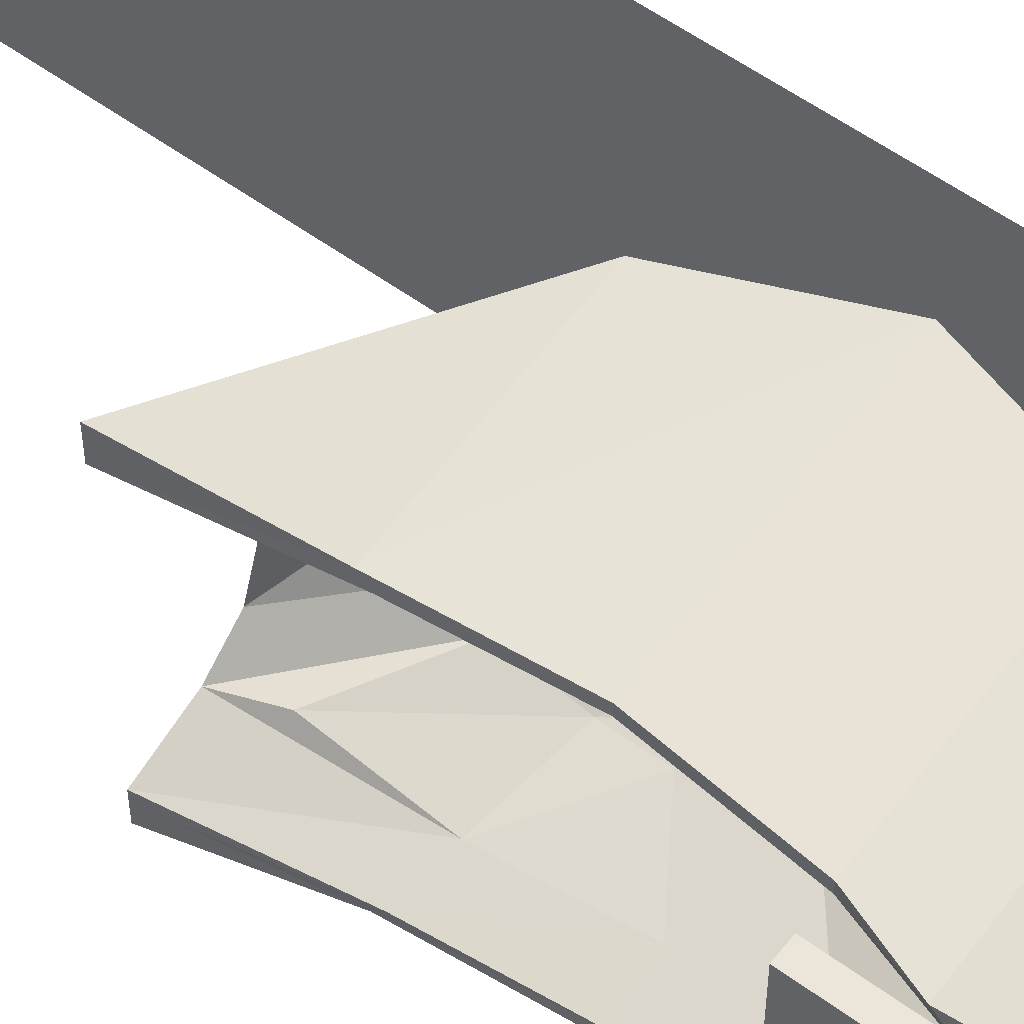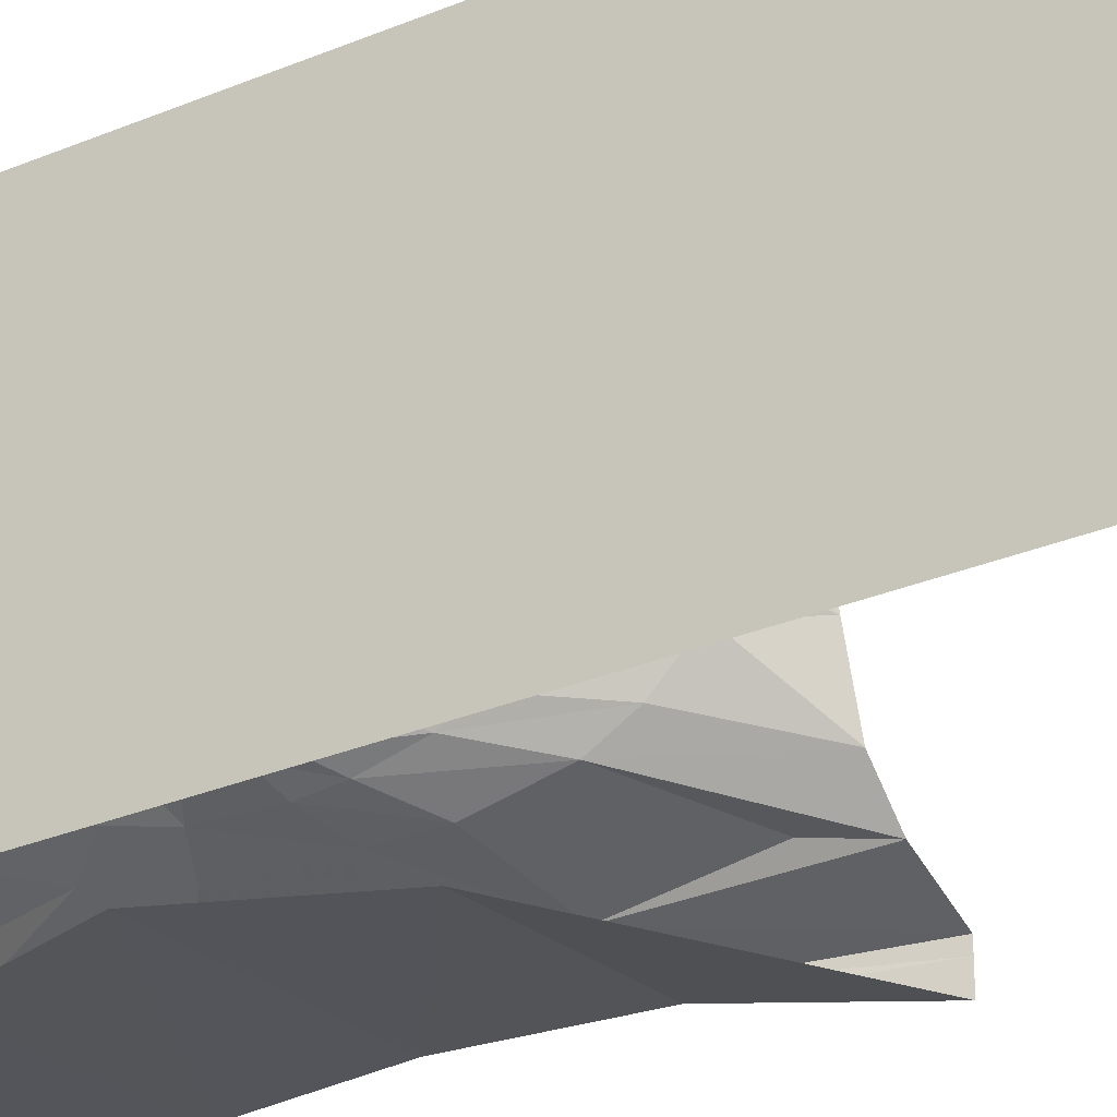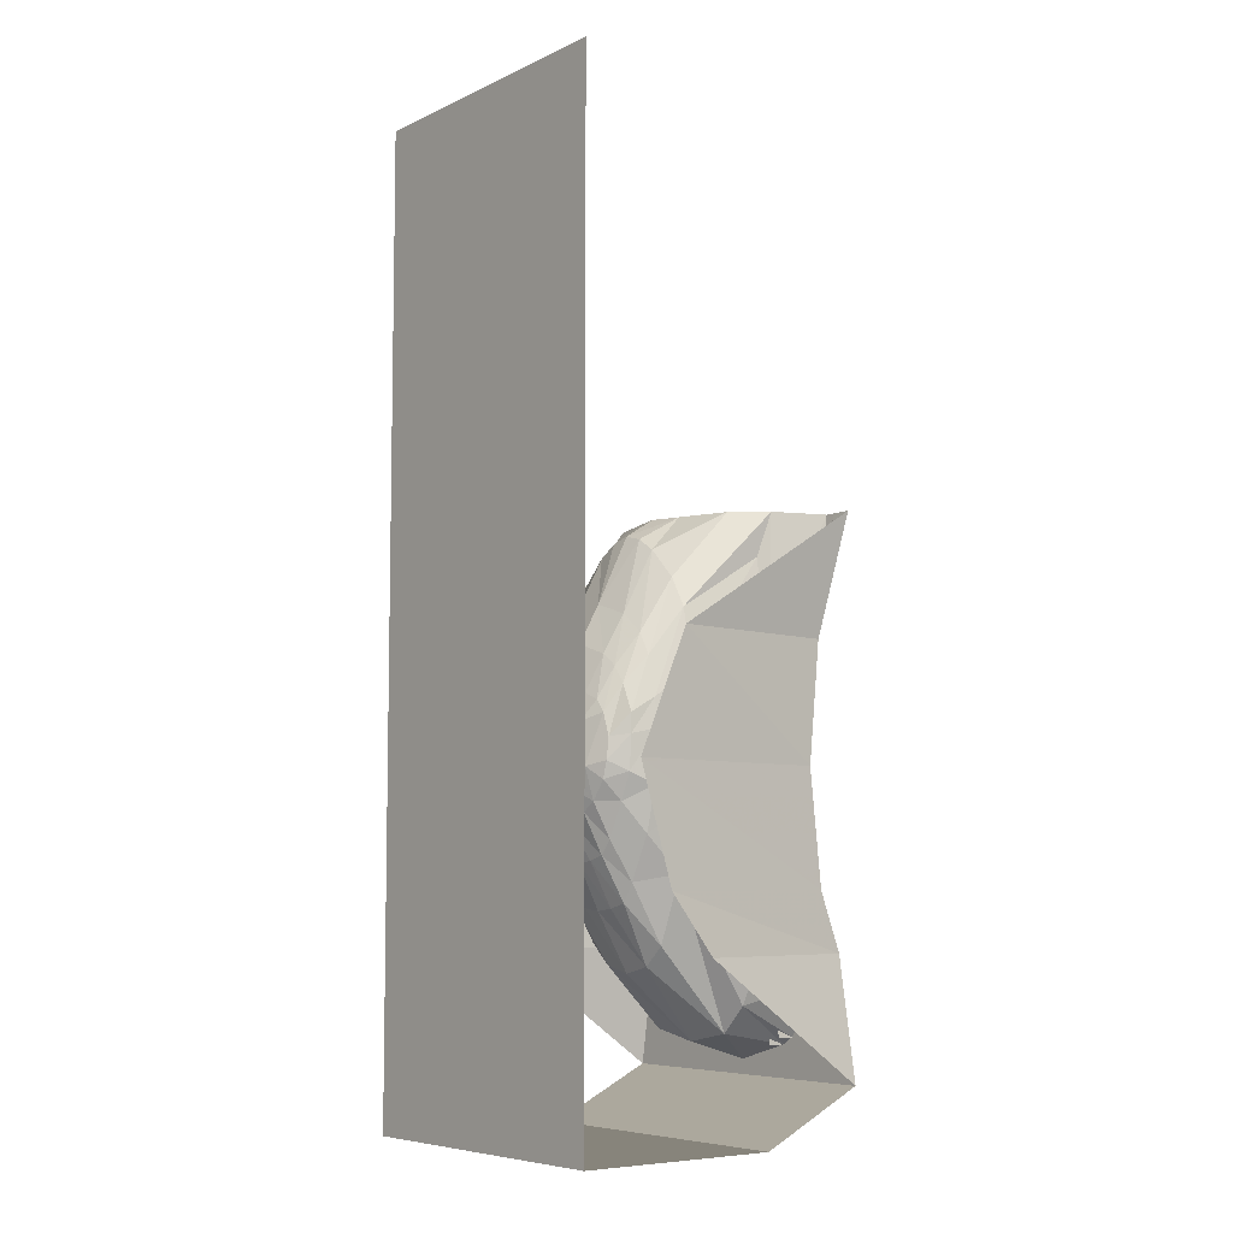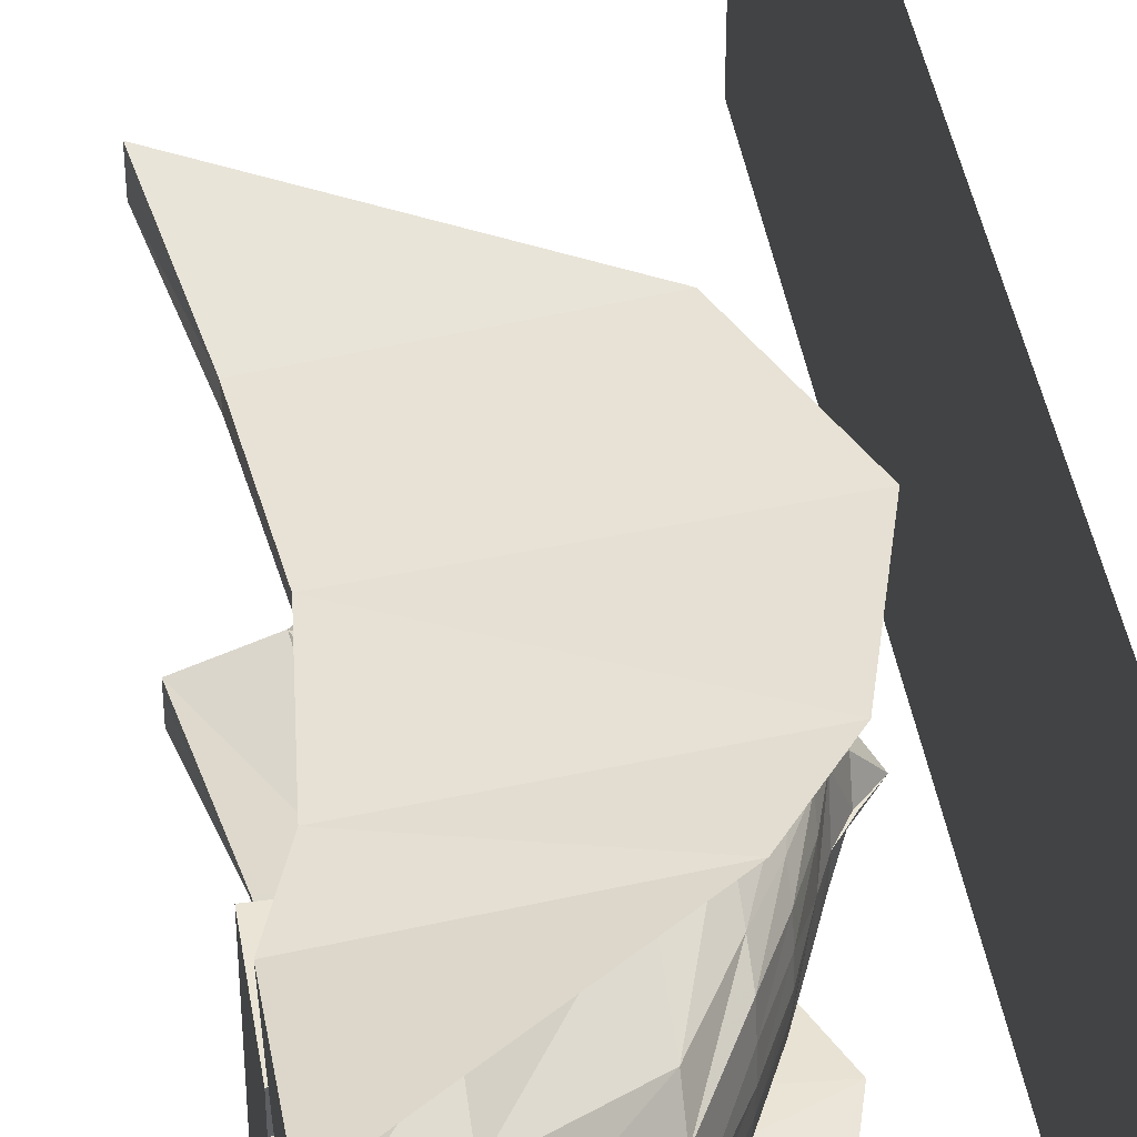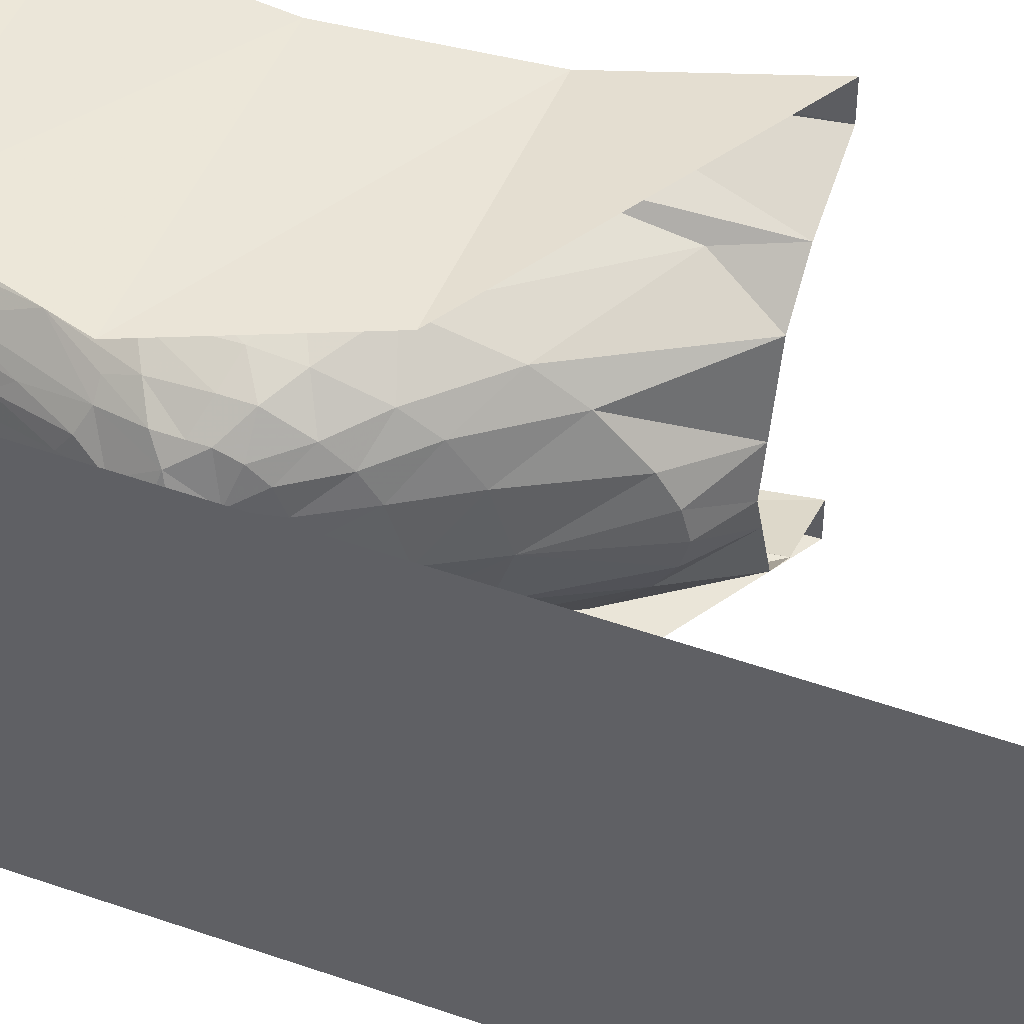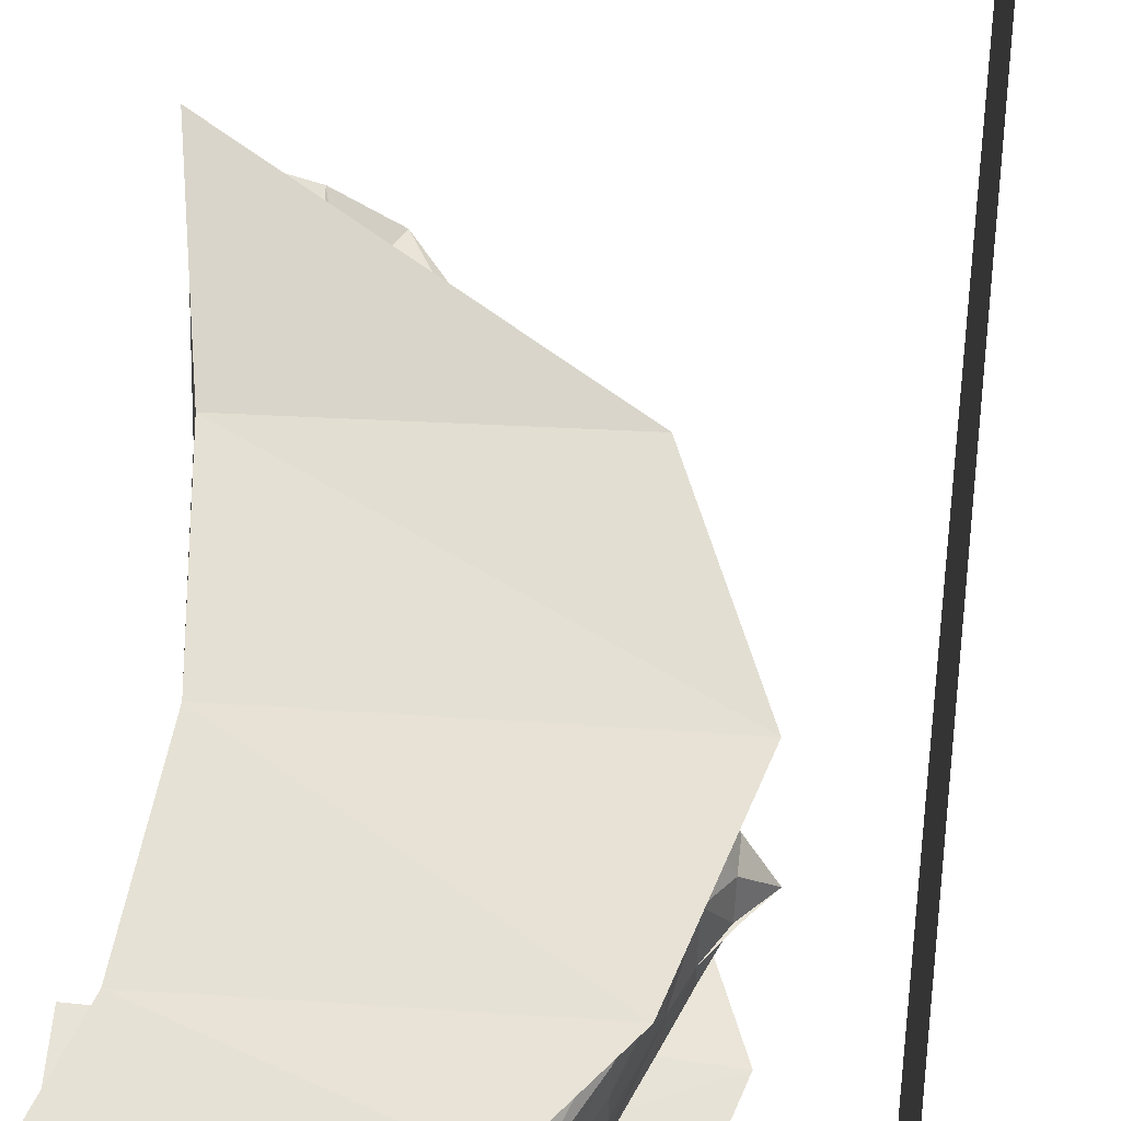
<metadata>
{"format":"obj","ext":"obj","renderer":"f3d","projection":"perspective","resolution":1024,"background":"white","views":[{"elev":55.4,"azim":-52.3,"up":"+Z"},{"elev":-29.3,"azim":122.1,"up":"+Z"},{"elev":-6.9,"azim":142.0,"up":"+Y"},{"elev":42.5,"azim":-9.3,"up":"+Z"},{"elev":50.8,"azim":111.0,"up":"+Z"},{"elev":62.2,"azim":6.3,"up":"+Z"}]}
</metadata>
<code>
v -0.3906 -0.7734 -0.4375
v -0.4297 -0.3906 -0.4375
v 0.1406 -0.3906 -0.5
v 0.3047 -0.7734 -0.5
v -0.4297 -1.141 -0.4375
v -0.4297 -1.141 -0.4062
v -0.3906 -0.7734 -0.4062
v -0.4297 -0.4219 -0.4062
v -0.5 0 -0.4375
v -0.5 0 -0.5
v -0.5 -1.328 -0.4375
v 0.1953 -1.141 -0.5
v 0.04688 -1.328 -0.5
v -0.5 -1.711 -0.5
v -0.5 -1.406 -0.3594
v -0.2891 -1.352 -0.3125
v -0.2891 -1.102 -0.3672
v -0.25 -0.7734 -0.3672
v -0.2891 -0.4453 -0.3672
v -0.5 0 -0.4062
v -0.5 -1.586 -0.2266
v -0.5 -1.609 -0.1875
v -0.2891 -1.484 -0.2422
v -0.03906 -1.094 -0.25
v -0.03906 -0.8906 -0.3047
v -0.03906 -0.6328 -0.3125
v -0.03906 -0.4922 -0.3125
v -0.2891 -0.1406 -0.3203
v -0.3281 0 -0.3438
v -0.5 -1.711 0
v -0.1562 -1.875 -0.5
v -0.1562 -1.875 0
v -0.1562 -1.875 0.5
v -0.5 -1.711 0.5
v -0.5 -1.609 0.1797
v -0.5 -1.664 0
v -0.2891 -1.57 -0.1562
v -0.03906 -1.305 -0.1641
v 0.07031 -1.117 -0.1641
v 0.07031 -0.9766 -0.2344
v 0.07031 -0.8359 -0.2734
v 0.07031 -0.6719 -0.2812
v 0.07031 -0.5781 -0.2734
v -0.03906 -0.3047 -0.2734
v -0.2266 0 -0.2578
v -0.03906 -0.2109 -0.2188
v -0.03906 -0.1172 -0.125
v -0.1719 0 -0.09375
v -0.03906 -0.07812 -0.0625
v -0.03906 -0.0625 0
v -0.1406 0 0
v -0.03906 -0.07812 0.0625
v -0.1719 0 0.09375
v -0.03906 -0.1172 0.125
v -0.03906 -0.2109 0.2188
v -0.2266 0 0.2578
v -0.03906 -0.3047 0.2734
v -0.2891 -0.1406 0.3203
v -0.3281 0 0.3438
v -0.2891 -0.4453 0.3672
v -0.4297 -0.4219 0.4062
v -0.5 0 0.4062
v -0.4297 -0.3906 0.4375
v -0.5 0 0.4375
v -0.5 0 0.5
v 0.1406 -0.3906 0.5
v 0.3047 -0.7734 0.5
v -0.3906 -0.7734 0.4375
v 0.1953 -1.141 0.5
v -0.4297 -1.141 0.4375
v 0.04688 -1.328 0.5
v -0.5 -1.328 0.4375
v -0.5 -1.406 0.3594
v -0.5 -1.586 0.2188
v -0.2891 -1.57 0.1562
v -0.2891 -1.602 0
v 0.5 -1.875 0
v 0.5 -1.875 -0.5
v 0.5 1.25 -0.5
v 0.5 1.25 0
v 0.5 -1.875 0.5
v -0.03906 -1.367 -0.09375
v 0.07031 -1.18 -0.125
v 0.1406 -1.039 -0.1094
v 0.1406 -0.9922 -0.1484
v 0.1406 -0.8828 -0.2031
v 0.1406 -0.7969 -0.2422
v 0.1406 -0.6875 -0.25
v 0.1406 -0.625 -0.25
v 0.07031 -0.4531 -0.2422
v 0.07031 -0.3828 -0.2031
v 0.07031 -0.3203 -0.125
v 0.07031 -0.2812 0
v 0.07031 -0.3203 0.125
v 0.07031 -0.3828 0.2031
v 0.07031 -0.4531 0.2422
v -0.03906 -0.4922 0.3125
v -0.25 -0.7734 0.3672
v -0.3906 -0.7734 0.4062
v -0.03906 -1.391 0
v 0.07031 -1.203 0
v 0.07031 -1.195 -0.0625
v 0.1406 -1.055 -0.05469
v 0.1953 -0.9219 0
v 0.1953 -0.9141 -0.09375
v 0.1953 -0.8828 -0.1406
v 0.1953 -0.8203 -0.1875
v 0.1953 -0.7656 -0.2031
v 0.1875 -0.6953 -0.2031
v 0.1406 -0.5391 -0.2109
v 0.1406 -0.4844 -0.1719
v 0.1406 -0.4453 -0.1172
v 0.1406 -0.4062 0
v 0.1406 -0.4453 0.1172
v 0.1406 -0.4844 0.1719
v 0.1406 -0.5391 0.2109
v 0.07031 -0.5781 0.2734
v -0.03906 -0.6328 0.3125
v -0.2891 -1.102 0.3672
v -0.4297 -1.141 0.4062
v 0.1406 -1.062 0
v 0.1406 -1.055 0.05469
v 0.1953 -0.625 -0.1875
v 0.1953 -0.5859 -0.1562
v 0.2266 -0.7812 -0.1406
v 0.2266 -0.6484 -0.1172
v 0.1953 -0.5625 -0.1016
v 0.1953 -0.5469 -0.04688
v 0.1953 -0.5469 0
v 0.2266 -0.625 0
v 0.1953 -0.5469 0.04688
v 0.1953 -0.5625 0.1016
v 0.1953 -0.5859 0.1562
v 0.1953 -0.625 0.1875
v 0.1406 -0.625 0.25
v 0.07031 -0.6719 0.2812
v -0.03906 -0.8906 0.3047
v -0.2891 -1.352 0.3125
v 0.2266 -0.8438 -0.07812
v 0.2656 -0.7891 0
v 0.2656 -0.75 -0.07812
v 0.2656 -0.6953 -0.07812
v 0.2656 -0.6797 0
v 0.2266 -0.8516 0
v 0.2734 -0.7891 0
v 0.3203 -0.7344 0
v 0.2656 -0.7031 0.07812
v 0.2266 -0.6484 0.1172
v 0.2266 -0.8203 0.1094
v 0.2656 -0.7578 0.07031
v 0.2266 -0.7344 0.1641
v 0.1953 -0.6719 0.2031
v -0.2891 -1.484 0.2422
v -0.03906 -1.305 0.1641
v -0.03906 -1.367 0.09375
v 0.07031 -1.195 0.0625
v 0.1406 -1.039 0.1094
v 0.1953 -0.9141 0.09375
v 0.1953 -0.8828 0.1406
v 0.1719 -0.8594 0.1875
v -0.03906 -1.094 0.25
v 0.07031 -0.9766 0.2344
v 0.07031 -1.117 0.1641
v 0.07031 -1.18 0.125
v 0.1406 -0.9922 0.1484
v 0.07031 -0.8359 0.2734
v 0.1406 -0.7969 0.2422
v 0.1406 -0.8594 0.2188
v 0.1406 -0.6875 0.25
v 0.1953 -0.7109 0.2031
v 0.1953 -0.7656 0.2031
v 0.5 1.25 0.5
v -0.5 -1.375 -0.1875
v -0.5 -1.375 -0.2188
v -0.4453 -1.609 -0.1875
v -0.4453 -1.375 -0.1875
v -0.5 -1.375 0.1797
v -0.5 -1.102 0.2891
v -0.5 -1.102 -0.2969
v -0.5 -1.375 -0.2969
v -0.4453 -1.375 -0.2969
v -0.4453 -1.375 -0.2188
v -0.4453 -1.586 -0.2266
v -0.5 -1.375 0.2109
v -0.4453 -1.586 0.2188
v -0.4453 -1.375 0.2109
v -0.5 -1.375 0.2891
v -0.4453 -1.375 0.1797
v -0.4453 -1.609 0.1797
v -0.4453 -1.375 0.2891
v -0.4453 -1.102 0.2891
v -0.4453 -1.102 -0.2969
v -0.5 -1.219 -0.08594
v -0.5 -1.359 0
v -0.5 -1.219 0.08594
v -0.5 -1.203 0.03125
v -0.5 -1.203 -0.03125
v -0.5 -1.133 0.03125
v -0.5 -1.133 -0.03125
v -0.1562 -1.875 0
f 1 2 3
f 1 3 4
f 1 4 5
f 1 5 6
f 1 6 7
f 1 7 2
f 2 7 8
f 2 8 9
f 2 9 10
f 2 10 3
f 11 5 12
f 11 12 13
f 11 13 14
f 11 14 15
f 11 15 5
f 5 15 6
f 8 20 9
f 5 4 12
f 21 15 14
f 21 14 22
f 30 14 31
f 30 31 32
f 30 32 33
f 30 33 34
f 30 34 35
f 30 35 36
f 30 36 22
f 30 22 14
f 62 61 63
f 62 63 64
f 64 63 65
f 65 63 66
f 66 63 67
f 67 63 68
f 67 68 69
f 69 68 70
f 69 70 71
f 71 70 72
f 71 72 34
f 34 72 73
f 34 73 74
f 34 74 35
f 77 32 31
f 77 31 78
f 77 81 32
f 32 81 33
f 61 99 68
f 61 68 63
f 99 120 70
f 99 70 68
f 120 73 72
f 120 72 70
f 6 15 16
f 6 16 17
f 6 17 7
f 7 17 18
f 7 18 8
f 8 18 19
f 8 19 20
f 21 22 23
f 21 23 15
f 15 23 16
f 19 29 20
f 22 37 23
f 59 60 61
f 59 61 62
f 35 74 75
f 35 75 76
f 35 76 36
f 36 76 37
f 36 37 22
f 60 98 99
f 60 99 61
f 98 119 120
f 98 120 99
f 119 138 73
f 119 73 120
f 74 73 138
f 74 138 153
f 74 153 75
f 16 23 24
f 16 24 17
f 17 24 25
f 17 25 18
f 18 25 26
f 18 26 19
f 19 26 27
f 19 27 28
f 19 28 29
f 23 37 24
f 24 37 38
f 27 44 28
f 28 44 29
f 29 44 45
f 45 44 46
f 45 46 47
f 45 47 48
f 48 47 49
f 48 49 50
f 48 50 51
f 51 50 52
f 51 52 53
f 53 52 54
f 53 54 55
f 53 55 56
f 56 55 57
f 56 57 58
f 56 58 59
f 59 58 60
f 37 82 38
f 57 97 58
f 58 97 60
f 60 97 98
f 76 82 37
f 82 76 100
f 97 118 98
f 98 118 119
f 118 137 119
f 119 137 138
f 75 153 154
f 75 154 155
f 75 155 76
f 76 155 100
f 138 137 161
f 138 161 153
f 153 161 154
f 24 38 39
f 24 39 40
f 24 40 25
f 25 40 41
f 25 41 26
f 26 41 42
f 26 42 27
f 27 42 43
f 27 43 44
f 38 82 83
f 38 83 39
f 43 90 44
f 44 90 46
f 46 90 91
f 46 91 47
f 47 91 92
f 47 92 49
f 49 92 93
f 49 93 50
f 50 93 52
f 52 93 54
f 54 93 94
f 54 94 55
f 55 94 95
f 55 95 57
f 57 95 96
f 57 96 97
f 82 100 101
f 82 101 102
f 82 102 83
f 96 117 97
f 97 117 118
f 117 136 118
f 118 136 137
f 100 155 156
f 100 156 101
f 154 161 162
f 154 162 163
f 154 163 155
f 155 163 164
f 155 164 156
f 161 137 166
f 161 166 162
f 137 136 166
f 77 78 79
f 77 79 80
f 77 80 81
f 123 109 125
f 123 125 126
f 123 126 124
f 124 126 127
f 129 128 130
f 129 130 131
f 125 108 107
f 125 107 106
f 125 106 139
f 125 139 140
f 125 140 141
f 125 141 142
f 125 142 126
f 126 142 143
f 126 143 130
f 126 130 128
f 126 128 127
f 125 109 108
f 139 106 105
f 139 105 144
f 139 144 140
f 140 144 145
f 140 145 146
f 140 146 141
f 141 146 142
f 142 146 143
f 143 146 147
f 143 147 148
f 143 148 130
f 130 148 132
f 130 132 131
f 144 105 104
f 144 104 149
f 144 149 140
f 144 140 145
f 145 140 146
f 146 140 150
f 146 150 147
f 147 150 151
f 147 151 148
f 148 151 152
f 148 152 134
f 148 134 133
f 148 133 132
f 104 158 149
f 149 158 159
f 149 159 160
f 149 160 151
f 149 151 150
f 149 150 140
f 160 171 151
f 151 171 170
f 151 170 152
f 81 80 172
f 39 83 84
f 39 84 85
f 39 85 40
f 40 85 86
f 40 86 41
f 41 86 87
f 41 87 42
f 42 87 88
f 42 88 43
f 43 88 89
f 43 89 90
f 83 102 103
f 83 103 84
f 89 110 90
f 90 110 91
f 91 110 111
f 91 111 92
f 92 111 112
f 92 112 93
f 93 112 113
f 93 113 94
f 94 113 114
f 94 114 95
f 95 114 115
f 95 115 96
f 96 115 116
f 96 116 117
f 121 103 102
f 121 102 101
f 121 101 122
f 116 135 117
f 117 135 136
f 101 156 122
f 122 156 157
f 156 164 157
f 157 164 165
f 162 166 167
f 162 167 168
f 162 168 160
f 162 160 163
f 163 160 165
f 163 165 164
f 166 136 169
f 166 169 167
f 136 135 169
f 84 103 104
f 84 104 105
f 84 105 85
f 85 105 106
f 85 106 86
f 86 106 107
f 86 107 87
f 87 107 108
f 87 108 88
f 88 108 109
f 88 109 89
f 89 109 110
f 121 122 104
f 121 104 103
f 123 124 111
f 123 111 110
f 123 110 109
f 124 127 112
f 124 112 111
f 127 128 113
f 127 113 112
f 129 113 128
f 129 131 113
f 113 131 114
f 114 131 132
f 114 132 115
f 115 132 133
f 115 133 116
f 116 133 134
f 116 134 135
f 122 157 158
f 122 158 104
f 157 165 159
f 157 159 158
f 167 169 170
f 167 170 171
f 167 171 168
f 168 171 160
f 152 170 169
f 152 169 135
f 152 135 134
f 165 160 159
f 173 174 21
f 173 21 22
f 184 177 35
f 184 35 74
f 173 22 175
f 173 175 176
f 174 182 21
f 21 182 183
f 184 74 185
f 184 185 186
f 35 177 188
f 35 188 189
f 178 187 190
f 178 190 191
f 180 179 192
f 180 192 181
f 173 176 177
f 174 180 181
f 174 181 182
f 184 186 187
f 177 176 188
f 187 186 190
f 173 177 178
f 173 178 174
f 174 178 179
f 174 179 180
f 184 187 178
f 184 178 177
f 193 194 194
f 193 194 195
f 193 195 196
f 193 196 197
f 197 196 198
f 197 198 199

</code>
